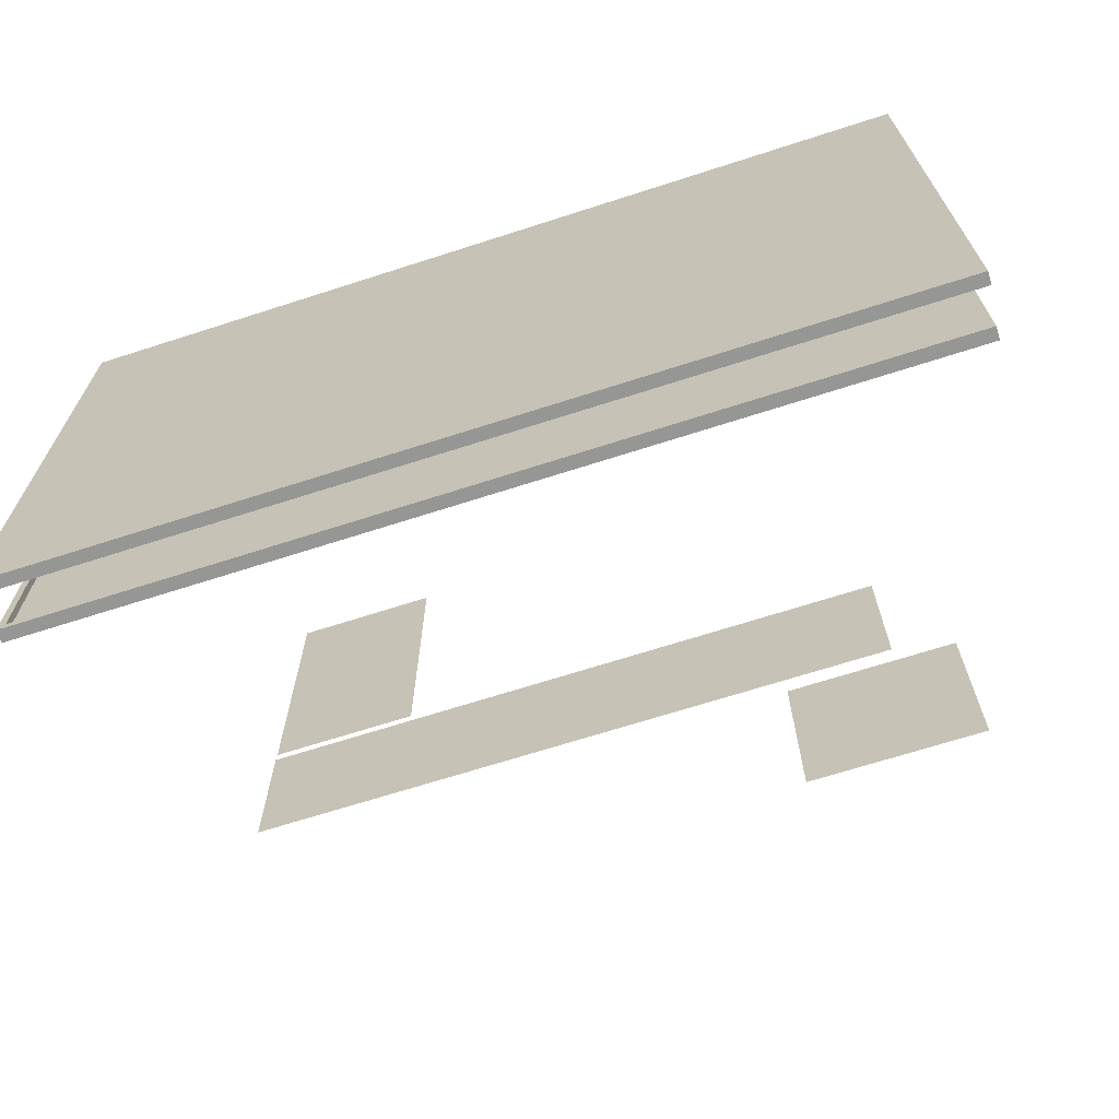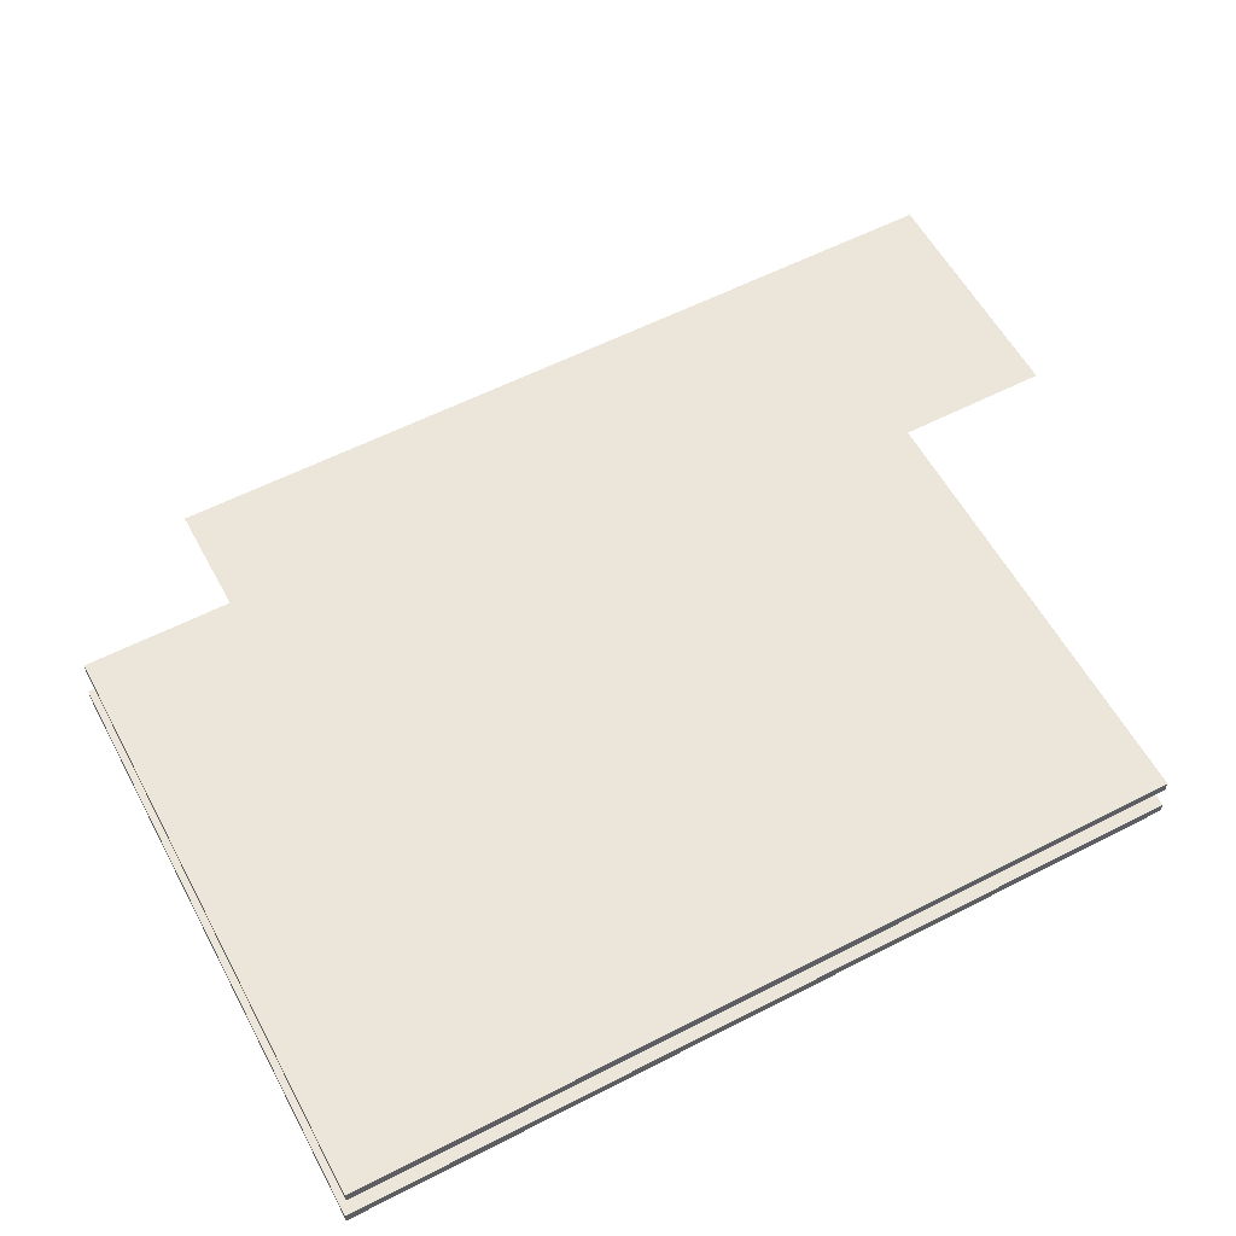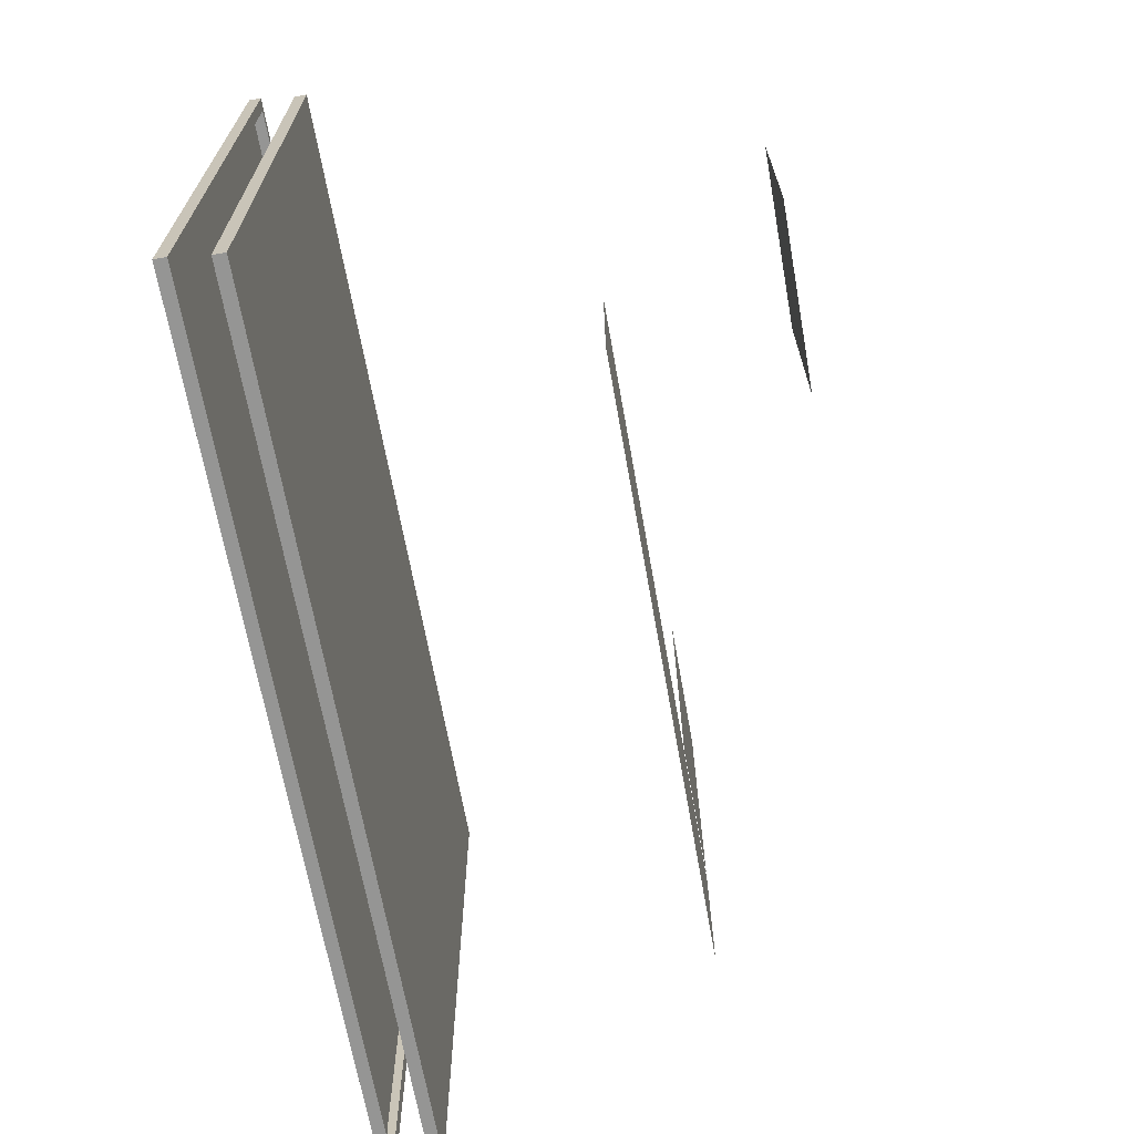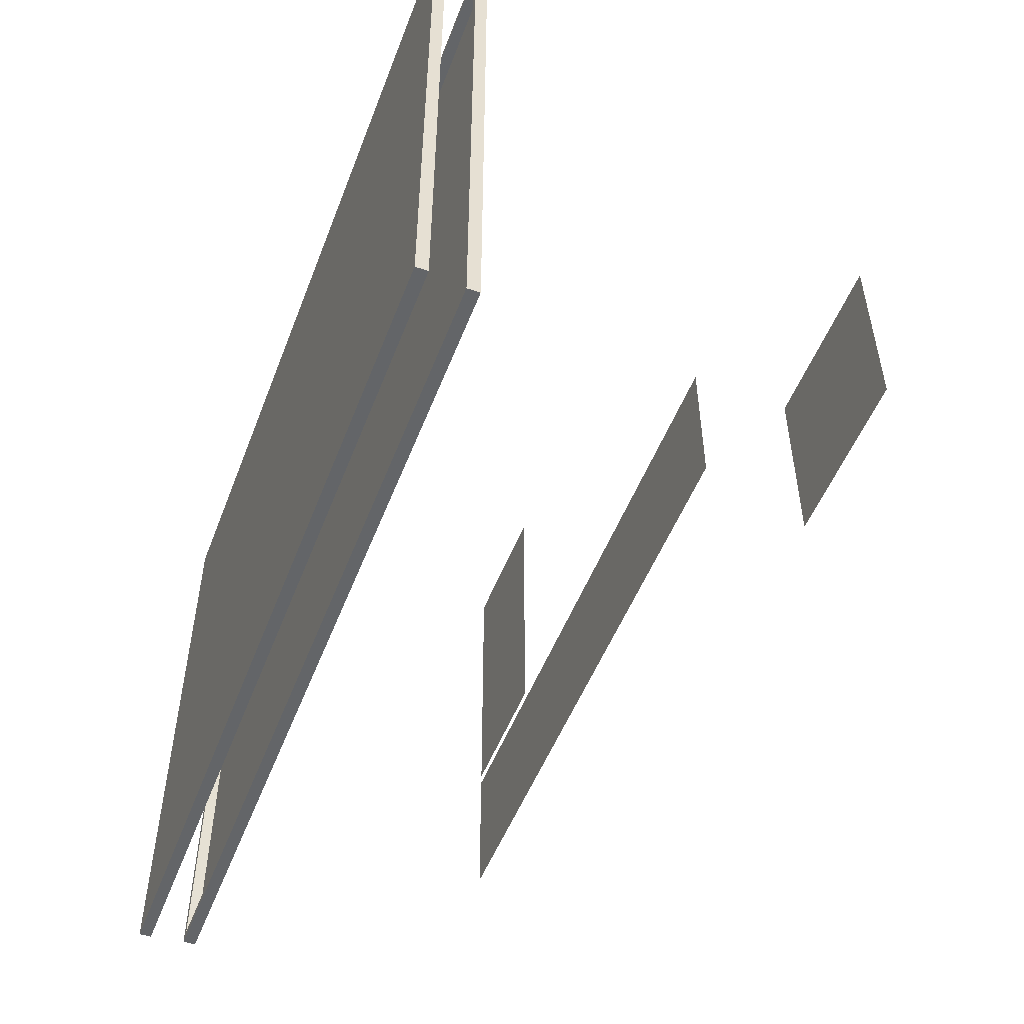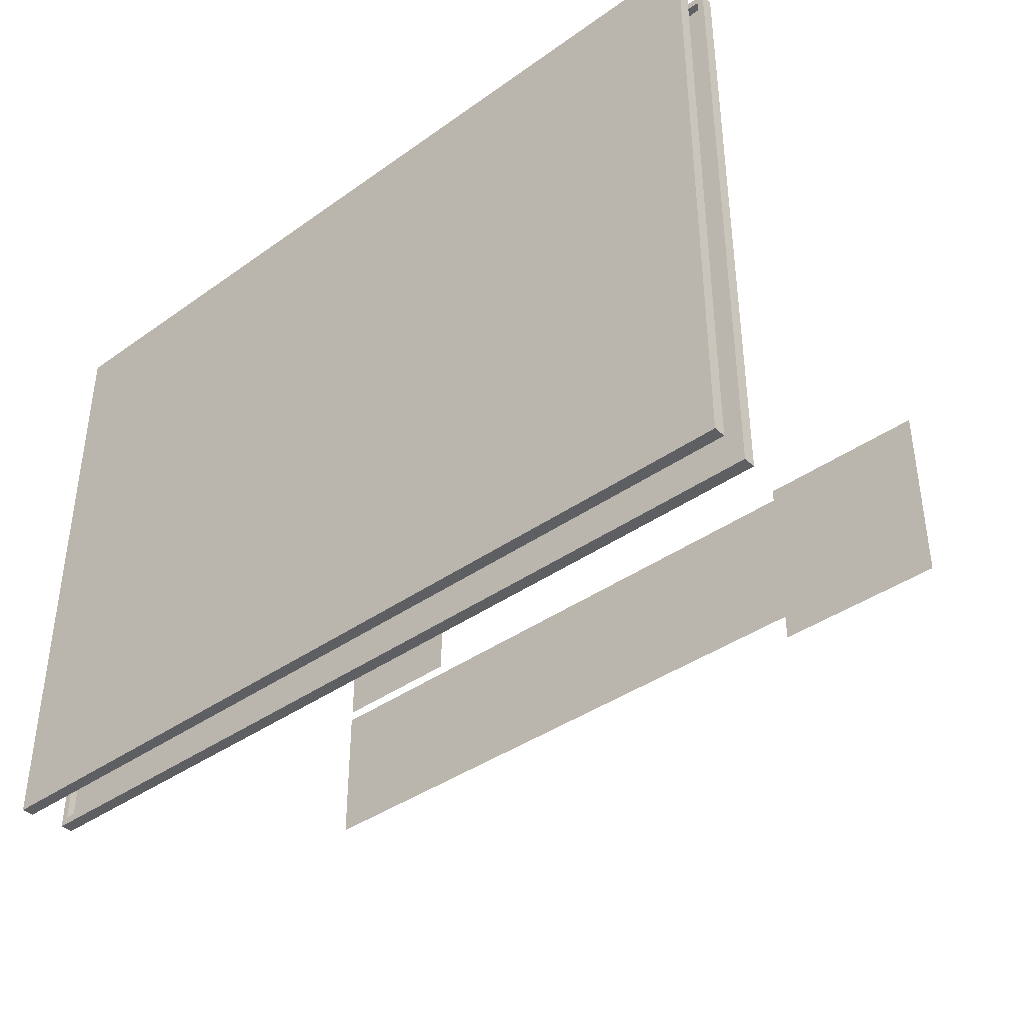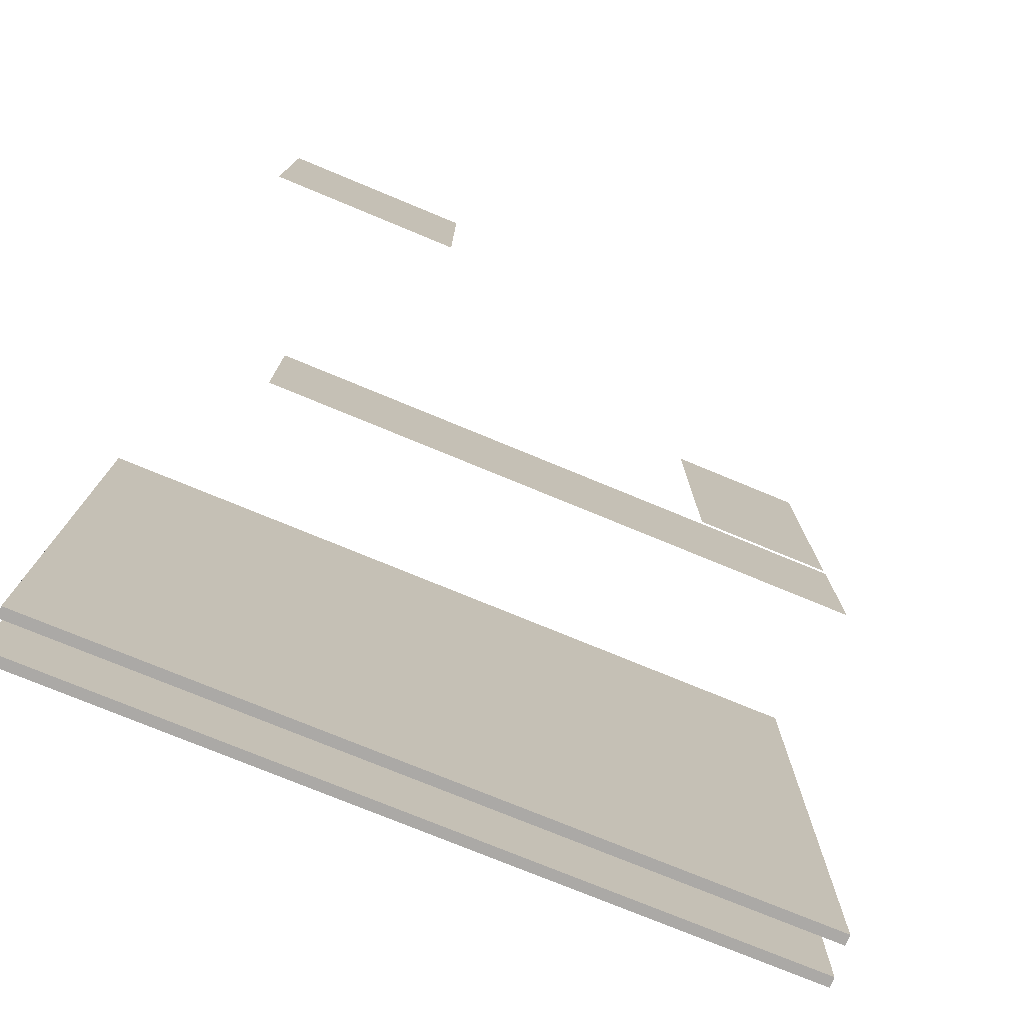
<metadata>
{"format":"obj","ext":"obj","renderer":"f3d","projection":"perspective","resolution":1024,"background":"white","views":[{"elev":-67.7,"azim":17.9,"up":"+Z"},{"elev":57.6,"azim":-28.1,"up":"+Y"},{"elev":-67.4,"azim":100.1,"up":"+Z"},{"elev":-51.4,"azim":69.2,"up":"+Z"},{"elev":-39.5,"azim":41.4,"up":"+Z"},{"elev":-75.6,"azim":157.5,"up":"+Z"}]}
</metadata>
<code>
o model_92
v 11.19 0.1562 12.05
v 11.19 0.2031 12.05
v 11.19 0.1562 9.675
v 11.19 0.2031 9.675
v 11.19 0.1562 9.675
v 11.19 0.2031 9.675
v 14.58 0.1562 9.675
v 14.58 0.2031 9.675
v 14.58 0.1562 9.675
v 14.58 0.2031 9.675
v 14.58 0.1562 12.05
v 14.58 0.2031 12.05
v 14.58 0.1562 12.05
v 14.58 0.2031 12.05
v 11.19 0.1562 12.05
v 11.19 0.2031 12.05
v 11.19 0.1562 9.675
v 14.58 0.1562 9.675
v 11.19 0.1562 12.05
v 14.58 0.1562 12.05
v 11.23 0.2031 12.02
v 11.23 0.2031 9.705
v 11.19 0.2031 12.05
v 11.19 0.2031 9.675
v 14.53 0.2031 9.705
v 14.58 0.2031 9.675
v 14.53 0.2031 12.02
v 14.58 0.2031 12.05
v 11.23 0.3353 12.02
v 11.2 0.3353 12.05
v 14.53 0.3353 12.02
v 14.56 0.3353 12.05
v 14.56 0.3353 12.05
v 14.56 0.3833 12.05
v 14.56 0.3353 9.675
v 14.56 0.3833 9.675
v 14.53 0.3353 9.705
v 14.56 0.3353 9.675
v 11.23 0.3353 9.705
v 11.2 0.3353 9.675
v 14.53 0.3353 12.02
v 14.56 0.3353 12.05
v 14.53 0.3353 9.705
v 14.56 0.3353 9.675
v 11.23 0.3353 9.705
v 11.2 0.3353 9.675
v 11.23 0.3353 12.02
v 11.2 0.3353 12.05
v 14.56 0.3833 9.675
v 14.56 0.3833 12.05
v 11.2 0.3833 9.675
v 11.2 0.3833 12.05
v 11.2 0.3353 9.675
v 11.2 0.3833 9.675
v 11.2 0.3353 12.05
v 11.2 0.3833 12.05
v 11.2 0.3353 12.05
v 11.2 0.3833 12.05
v 14.56 0.3353 12.05
v 14.56 0.3833 12.05
v 14.56 0.3353 9.675
v 14.56 0.3833 9.675
v 11.2 0.3353 9.675
v 11.2 0.3833 9.675
v 11.66 1.447 10.58
v 11.66 1.447 11.7
v 12.19 1.447 10.58
v 12.19 1.447 11.7
v 11.66 1.447 9.978
v 11.66 1.447 10.54
v 12.23 1.447 9.978
v 12.23 1.447 10.54
v 13.97 1.447 10.54
v 13.97 1.447 9.978
v 13.53 2.096 10.44
v 14.23 2.096 10.44
v 13.53 2.096 11.22
v 14.23 2.096 11.22
f 1 2 3
f 2 4 3
f 3 4 4
f 4 5 4
f 4 5 5
f 5 6 5
f 5 6 7
f 6 8 7
f 7 8 8
f 8 9 8
f 8 9 9
f 9 10 9
f 9 10 11
f 10 12 11
f 11 12 12
f 12 13 12
f 12 13 13
f 13 14 13
f 13 14 15
f 14 16 15
f 15 16 16
f 16 17 16
f 16 17 17
f 17 18 17
f 17 18 19
f 18 20 19
f 19 20 20
f 20 21 20
f 20 21 21
f 21 22 21
f 21 22 23
f 22 22 23
f 23 22 24
f 22 25 24
f 24 25 26
f 25 27 26
f 26 27 28
f 27 21 28
f 28 21 23
f 21 23 23
f 23 23 29
f 23 29 29
f 29 29 30
f 29 31 30
f 30 31 32
f 31 32 32
f 32 32 33
f 32 33 33
f 33 33 34
f 33 35 34
f 34 35 36
f 35 36 36
f 36 36 37
f 36 37 37
f 37 37 38
f 37 39 38
f 38 39 40
f 39 40 40
f 40 40 41
f 40 41 41
f 41 41 42
f 41 43 42
f 42 43 44
f 43 44 44
f 44 44 45
f 44 45 45
f 45 45 46
f 45 47 46
f 46 47 48
f 47 48 48
f 48 48 49
f 48 49 49
f 49 49 50
f 49 51 50
f 50 51 52
f 51 52 52
f 52 52 53
f 52 53 53
f 53 53 54
f 53 55 54
f 54 55 56
f 55 56 56
f 56 56 57
f 56 57 57
f 57 57 58
f 57 59 58
f 58 59 60
f 59 60 60
f 60 60 61
f 60 61 61
f 61 61 62
f 61 63 62
f 62 63 64
f 63 64 64
f 64 64 65
f 64 65 65
f 65 65 66
f 65 67 66
f 66 67 68
f 67 68 68
f 68 68 69
f 68 69 69
f 69 69 70
f 69 71 70
f 70 71 72
f 71 71 72
f 72 71 73
f 71 74 73
f 73 74 74
f 74 75 74
f 74 75 75
f 75 76 75
f 75 76 77
f 76 78 77

</code>
